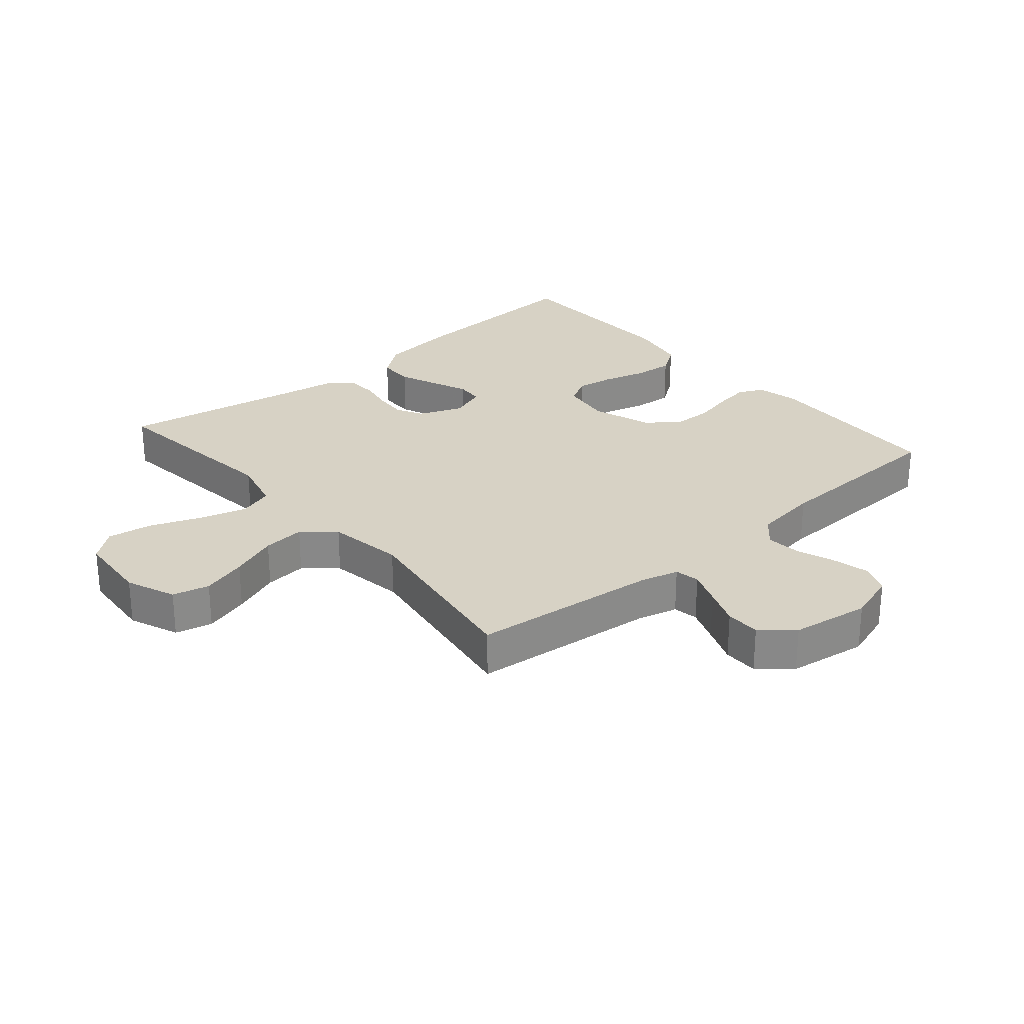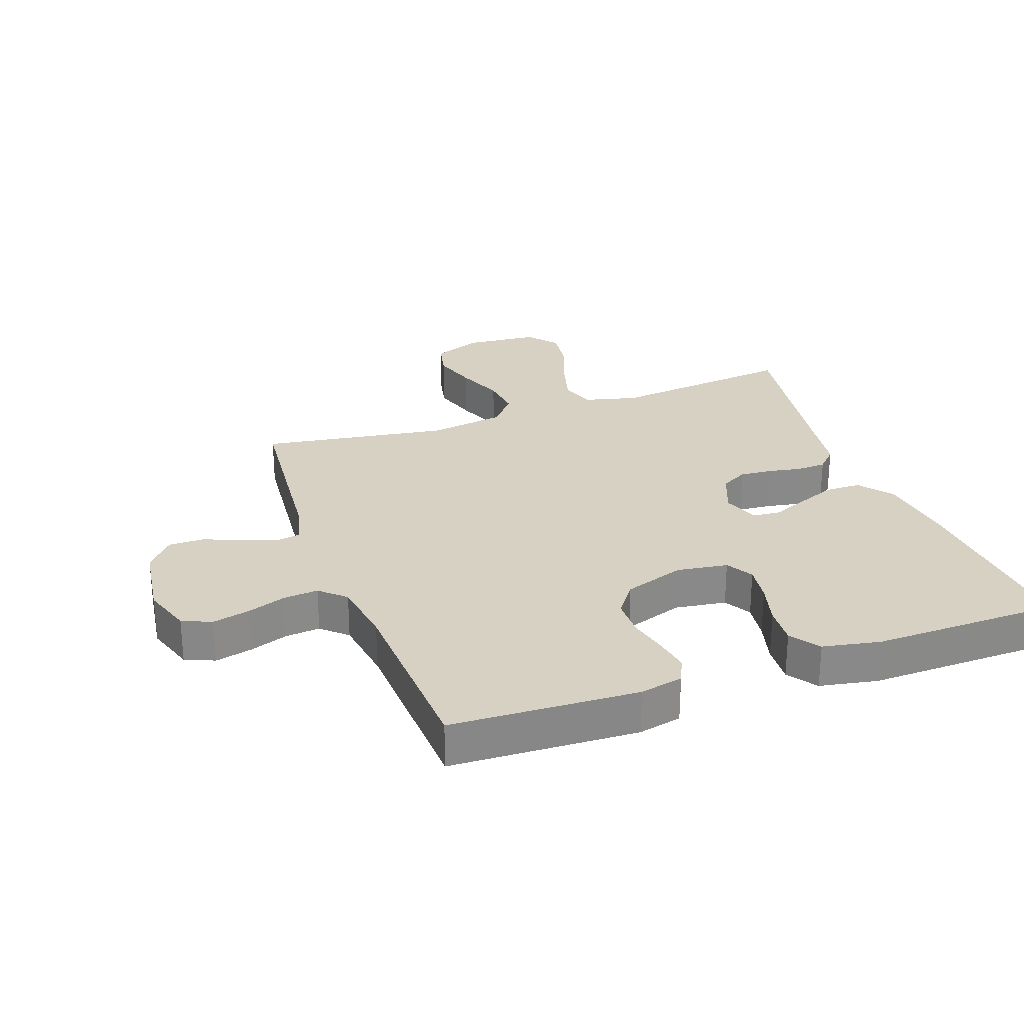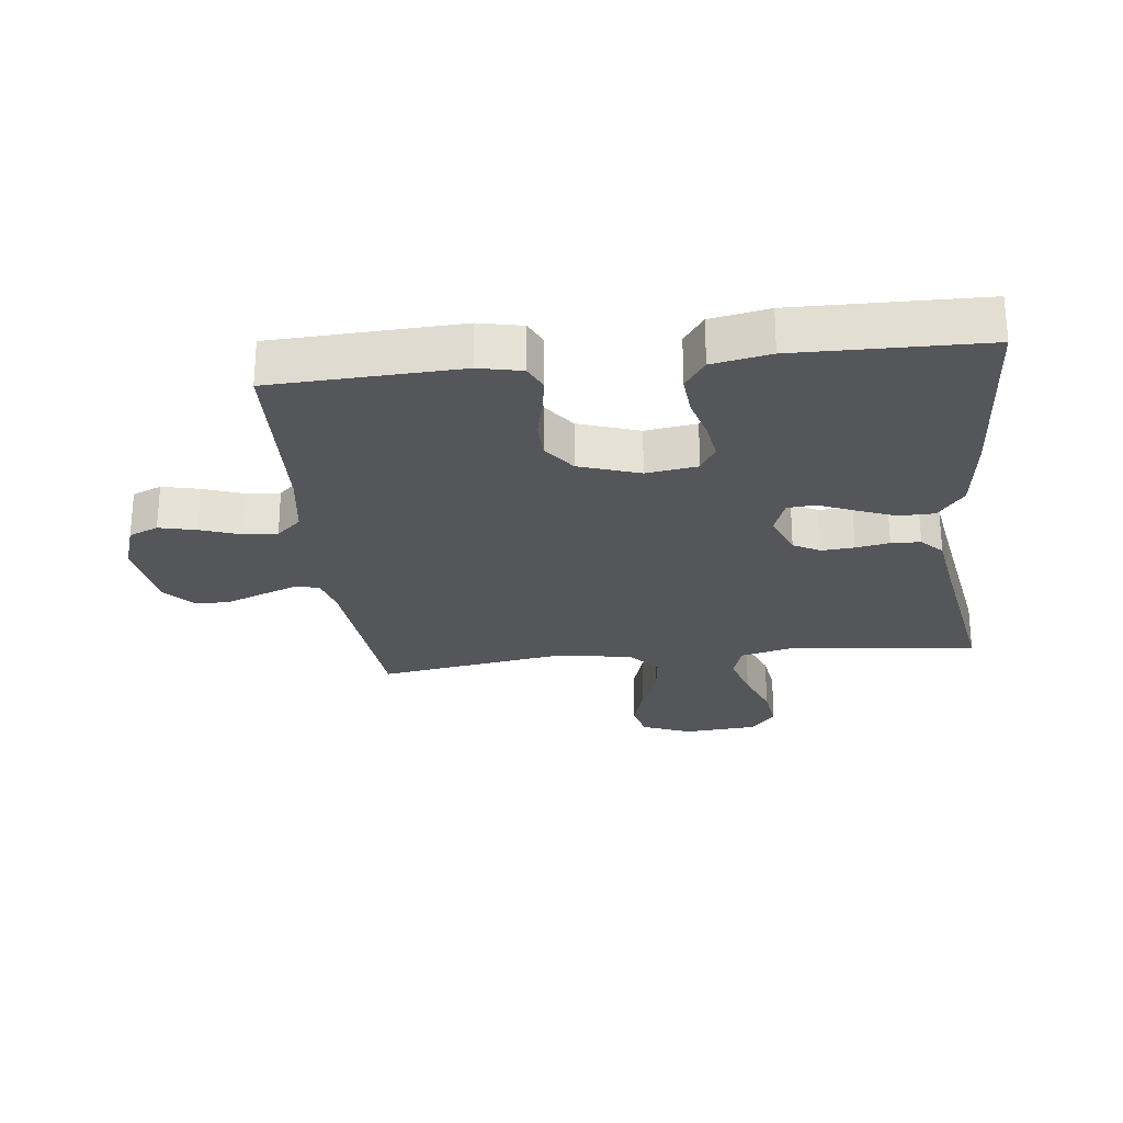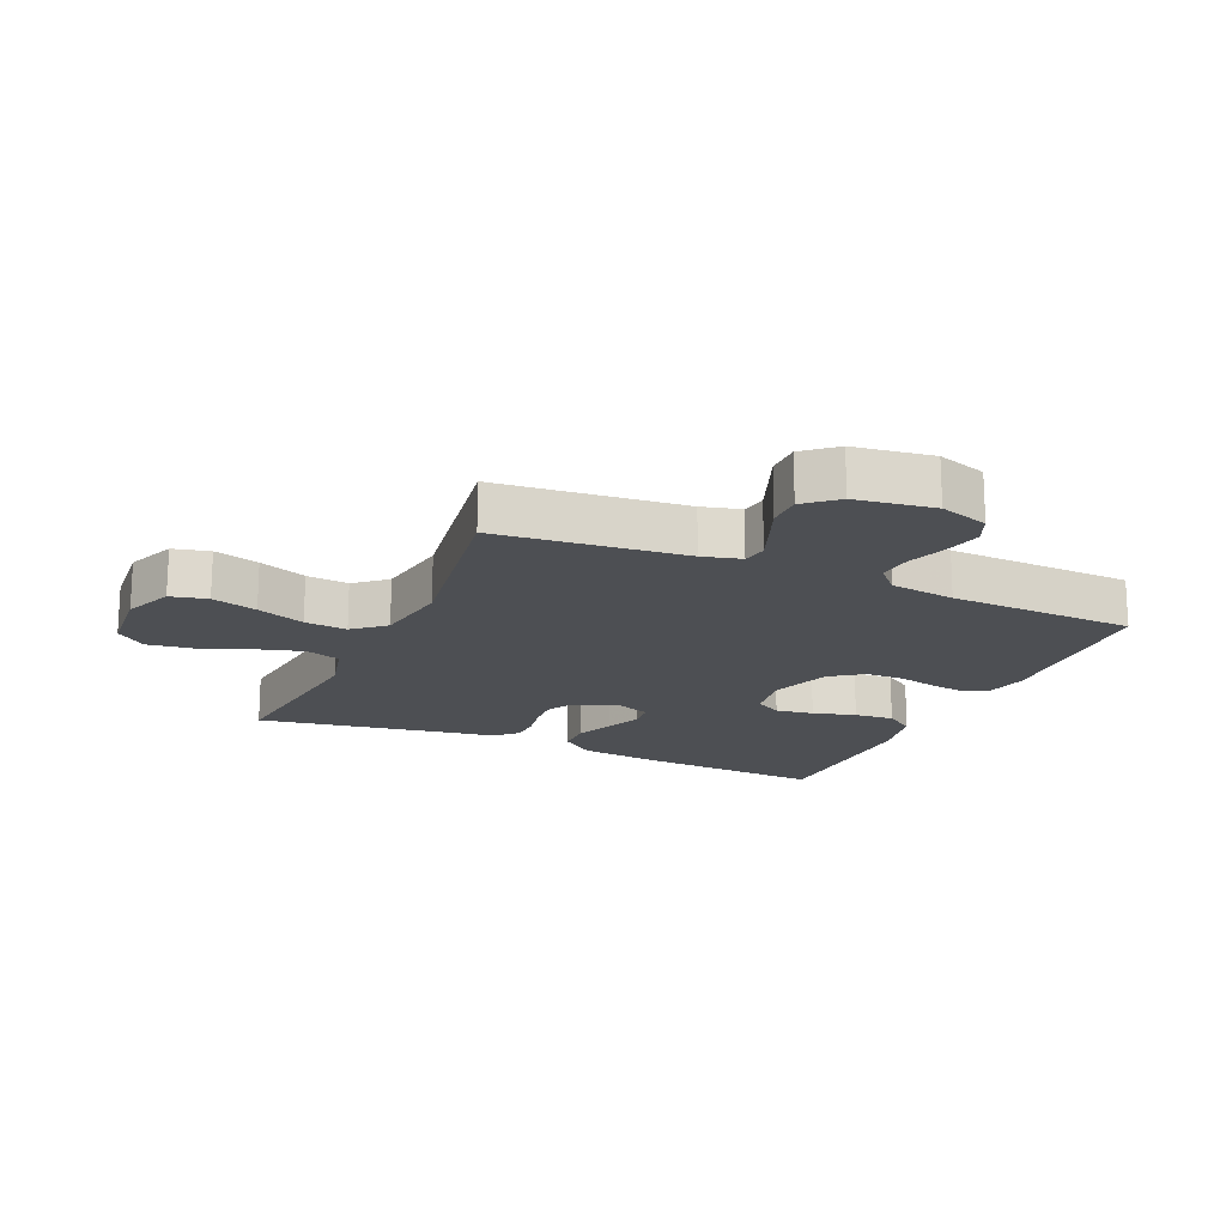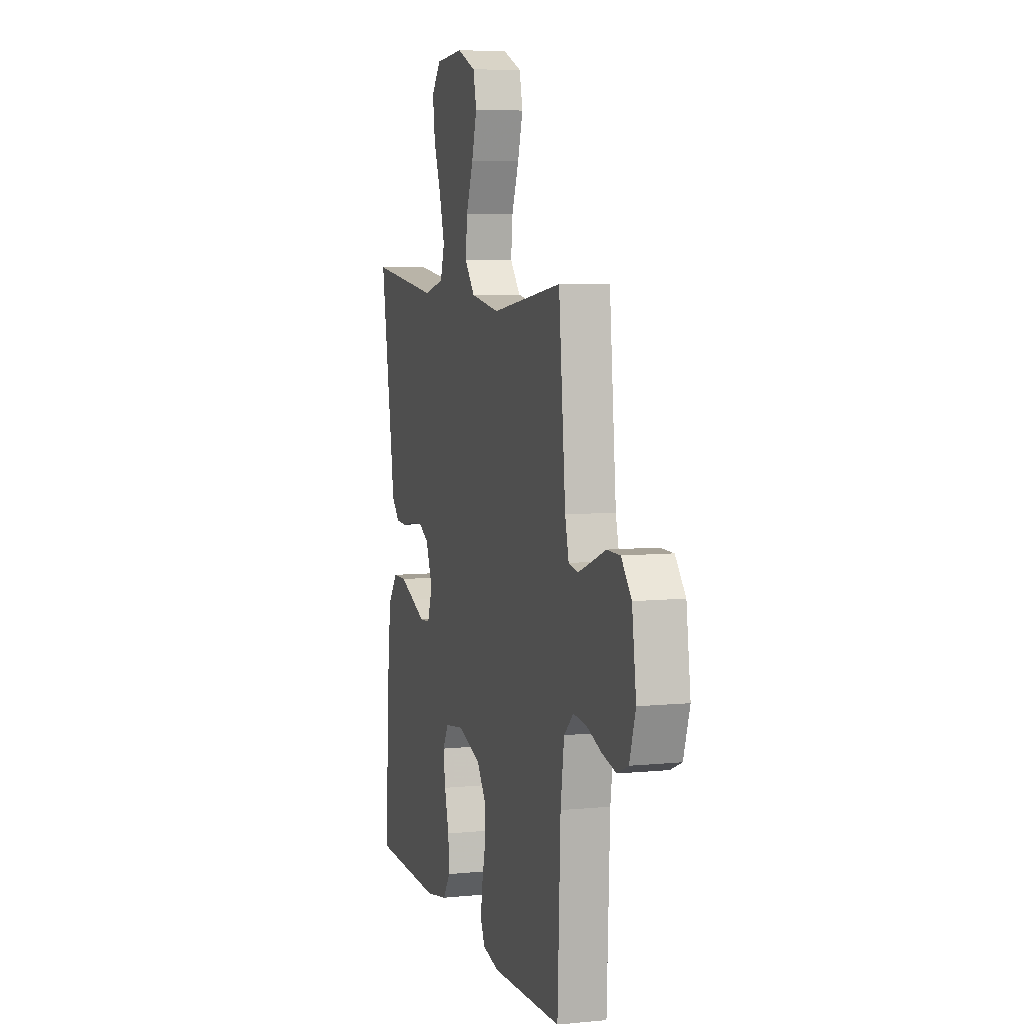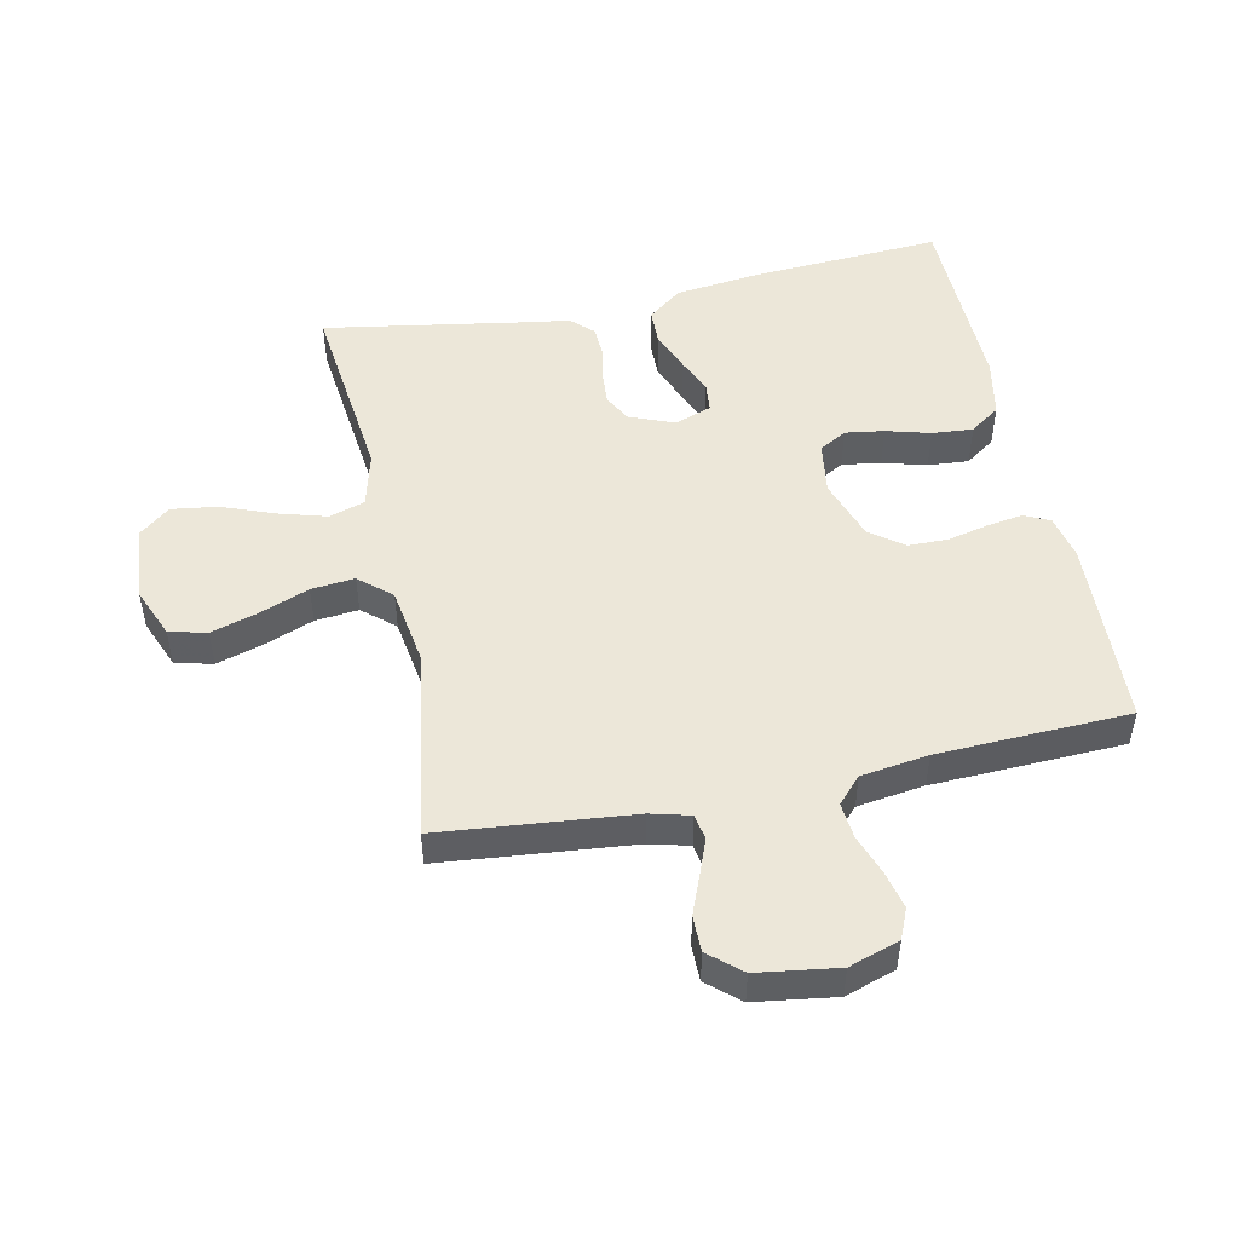
<metadata>
{"format":"obj","ext":"obj","renderer":"f3d","projection":"perspective","resolution":1024,"background":"white","views":[{"elev":27.2,"azim":49.5,"up":"+Y"},{"elev":27.1,"azim":160.1,"up":"+Y"},{"elev":-25.7,"azim":-173.5,"up":"+Y"},{"elev":-17.7,"azim":66.2,"up":"+Y"},{"elev":6.9,"azim":73.8,"up":"+Z"},{"elev":49.6,"azim":78.2,"up":"+Y"}]}
</metadata>
<code>
v -0.5 0.07 0.5
v -0.2 0.07 0.466
v -0.113 0.07 0.488
v -0.095 0.07 0.544
v -0.117 0.07 0.62
v -0.148 0.07 0.701
v -0.158 0.07 0.773
v -0.119 0.07 0.821
v 0 0.07 0.831
v 0.079 0.07 0.799
v 0.093 0.07 0.74
v 0.071 0.07 0.667
v 0.041 0.07 0.59
v 0.034 0.07 0.522
v 0.077 0.07 0.472
v 0.2 0.07 0.453
v 0.5 0.07 0.5
v 0.529 0.07 0.2
v 0.545 0.07 0.138
v 0.585 0.07 0.131
v 0.64 0.07 0.152
v 0.701 0.07 0.176
v 0.757 0.07 0.176
v 0.8 0.07 0.126
v 0.818 0.07 0
v 0.792 0.07 -0.079
v 0.745 0.07 -0.099
v 0.685 0.07 -0.085
v 0.623 0.07 -0.063
v 0.567 0.07 -0.058
v 0.527 0.07 -0.095
v 0.512 0.07 -0.2
v 0.5 0.07 -0.5
v 0.2 0.07 -0.513
v 0.131 0.07 -0.498
v 0.112 0.07 -0.458
v 0.121 0.07 -0.402
v 0.136 0.07 -0.338
v 0.135 0.07 -0.276
v 0.097 0.07 -0.224
v 0 0.07 -0.191
v -0.082 0.07 -0.203
v -0.107 0.07 -0.246
v -0.098 0.07 -0.307
v -0.079 0.07 -0.376
v -0.074 0.07 -0.44
v -0.107 0.07 -0.487
v -0.2 0.07 -0.505
v -0.5 0.07 -0.5
v -0.481 0.07 -0.2
v -0.465 0.07 -0.068
v -0.423 0.07 -0.014
v -0.366 0.07 -0.013
v -0.303 0.07 -0.038
v -0.245 0.07 -0.062
v -0.201 0.07 -0.058
v -0.18 0.07 0
v -0.208 0.07 0.07
v -0.251 0.07 0.093
v -0.303 0.07 0.089
v -0.357 0.07 0.079
v -0.404 0.07 0.081
v -0.437 0.07 0.115
v -0.45 0.07 0.2
v -0.5 0 0.5
v -0.2 0 0.466
v -0.113 0 0.488
v -0.095 0 0.544
v -0.117 0 0.62
v -0.148 0 0.701
v -0.158 0 0.773
v -0.119 0 0.821
v 0 0 0.831
v 0.079 0 0.799
v 0.093 0 0.74
v 0.071 0 0.667
v 0.041 0 0.59
v 0.034 0 0.522
v 0.077 0 0.472
v 0.2 0 0.453
v 0.5 0 0.5
v 0.529 0 0.2
v 0.545 0 0.138
v 0.585 0 0.131
v 0.64 0 0.152
v 0.701 0 0.176
v 0.757 0 0.176
v 0.8 0 0.126
v 0.818 0 0
v 0.792 0 -0.079
v 0.745 0 -0.099
v 0.685 0 -0.085
v 0.623 0 -0.063
v 0.567 0 -0.058
v 0.527 0 -0.095
v 0.512 0 -0.2
v 0.5 0 -0.5
v 0.2 0 -0.513
v 0.131 0 -0.498
v 0.112 0 -0.458
v 0.121 0 -0.402
v 0.136 0 -0.338
v 0.135 0 -0.276
v 0.097 0 -0.224
v 0 0 -0.191
v -0.082 0 -0.203
v -0.107 0 -0.246
v -0.098 0 -0.307
v -0.079 0 -0.376
v -0.074 0 -0.44
v -0.107 0 -0.487
v -0.2 0 -0.505
v -0.5 0 -0.5
v -0.481 0 -0.2
v -0.465 0 -0.068
v -0.423 0 -0.014
v -0.366 0 -0.013
v -0.303 0 -0.038
v -0.245 0 -0.062
v -0.201 0 -0.058
v -0.18 0 0
v -0.208 0 0.07
v -0.251 0 0.093
v -0.303 0 0.089
v -0.357 0 0.079
v -0.404 0 0.081
v -0.437 0 0.115
v -0.45 0 0.2
f 62 63 64
f 61 62 64
f 60 61 64
f 64 1 2
f 60 64 2
f 59 60 2
f 58 59 2 3
f 57 58 3 4
f 53 54 55
f 52 53 55
f 51 52 55
f 50 51 55
f 49 50 55
f 48 49 55
f 47 48 55
f 46 47 55
f 45 46 55
f 44 45 55
f 43 44 55 56
f 42 43 56 57
f 36 37 38
f 35 36 38
f 34 35 38
f 33 34 38
f 32 33 38
f 31 32 38 39
f 30 31 39 40
f 27 28 29
f 26 27 29
f 25 26 29
f 24 25 29
f 23 24 29
f 22 23 29
f 21 22 29
f 20 21 29 30
f 30 40 41
f 20 30 41
f 19 20 41
f 16 17 18
f 41 42 57
f 19 41 57
f 18 19 57
f 16 18 57
f 15 16 57
f 11 12 13
f 10 11 13
f 9 10 13
f 8 9 13
f 7 8 13
f 6 7 13
f 5 6 13
f 14 15 57 4
f 4 5 13 14
f 128 127 126
f 128 126 125
f 128 125 124
f 66 65 128
f 66 128 124
f 66 124 123
f 67 66 123 122
f 68 67 122 121
f 119 118 117
f 119 117 116
f 119 116 115
f 119 115 114
f 119 114 113
f 119 113 112
f 119 112 111
f 119 111 110
f 119 110 109
f 119 109 108
f 120 119 108 107
f 121 120 107 106
f 102 101 100
f 102 100 99
f 102 99 98
f 102 98 97
f 102 97 96
f 103 102 96 95
f 104 103 95 94
f 93 92 91
f 93 91 90
f 93 90 89
f 93 89 88
f 93 88 87
f 93 87 86
f 93 86 85
f 94 93 85 84
f 105 104 94
f 105 94 84
f 105 84 83
f 82 81 80
f 121 106 105
f 121 105 83
f 121 83 82
f 121 82 80
f 121 80 79
f 77 76 75
f 77 75 74
f 77 74 73
f 77 73 72
f 77 72 71
f 77 71 70
f 77 70 69
f 68 121 79 78
f 78 77 69 68
f 1 65 66 2
f 2 66 67 3
f 3 67 68 4
f 4 68 69 5
f 5 69 70 6
f 6 70 71 7
f 7 71 72 8
f 8 72 73 9
f 9 73 74 10
f 10 74 75 11
f 11 75 76 12
f 12 76 77 13
f 13 77 78 14
f 14 78 79 15
f 15 79 80 16
f 16 80 81 17
f 17 81 82 18
f 18 82 83 19
f 19 83 84 20
f 20 84 85 21
f 21 85 86 22
f 22 86 87 23
f 23 87 88 24
f 24 88 89 25
f 25 89 90 26
f 26 90 91 27
f 27 91 92 28
f 28 92 93 29
f 29 93 94 30
f 30 94 95 31
f 31 95 96 32
f 32 96 97 33
f 33 97 98 34
f 34 98 99 35
f 35 99 100 36
f 36 100 101 37
f 37 101 102 38
f 38 102 103 39
f 39 103 104 40
f 40 104 105 41
f 41 105 106 42
f 42 106 107 43
f 43 107 108 44
f 44 108 109 45
f 45 109 110 46
f 46 110 111 47
f 47 111 112 48
f 48 112 113 49
f 49 113 114 50
f 50 114 115 51
f 51 115 116 52
f 52 116 117 53
f 53 117 118 54
f 54 118 119 55
f 55 119 120 56
f 56 120 121 57
f 57 121 122 58
f 58 122 123 59
f 59 123 124 60
f 60 124 125 61
f 61 125 126 62
f 62 126 127 63
f 63 127 128 64
f 64 128 65 1

</code>
